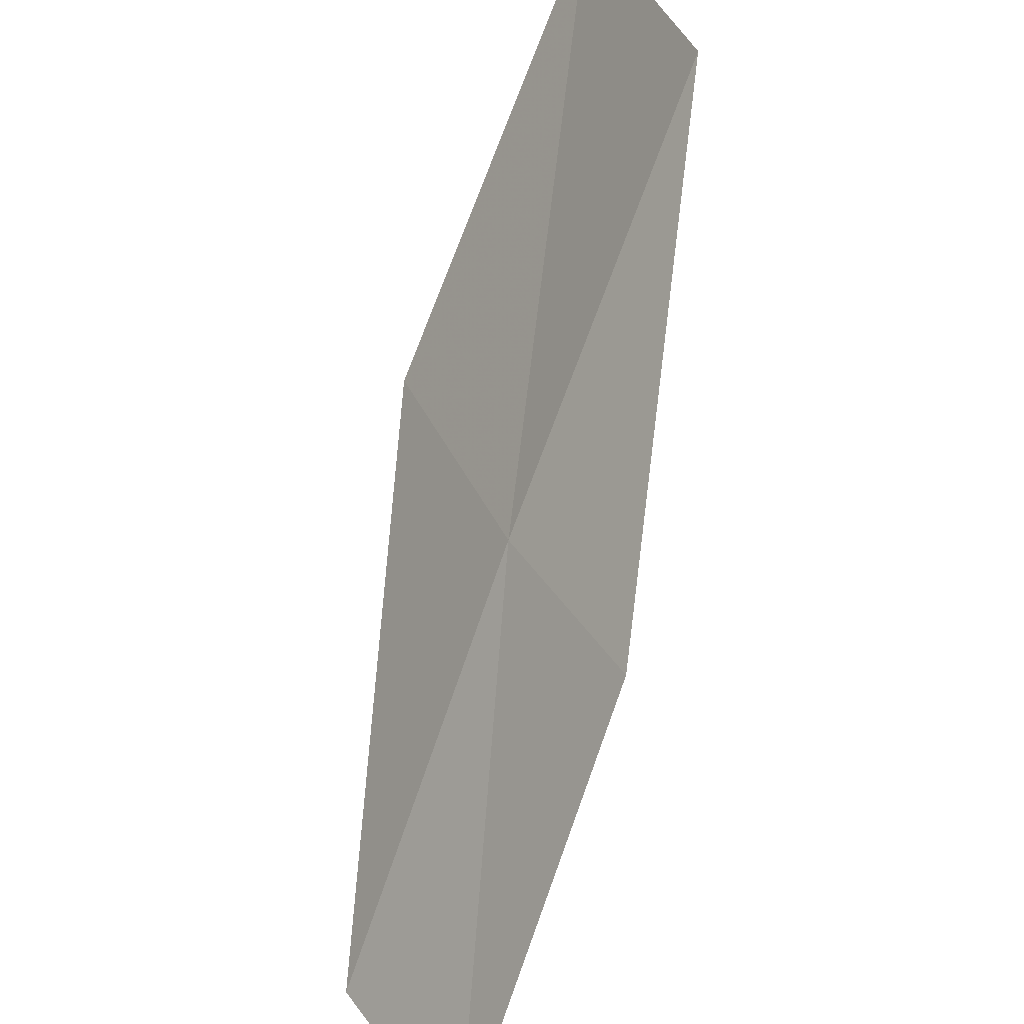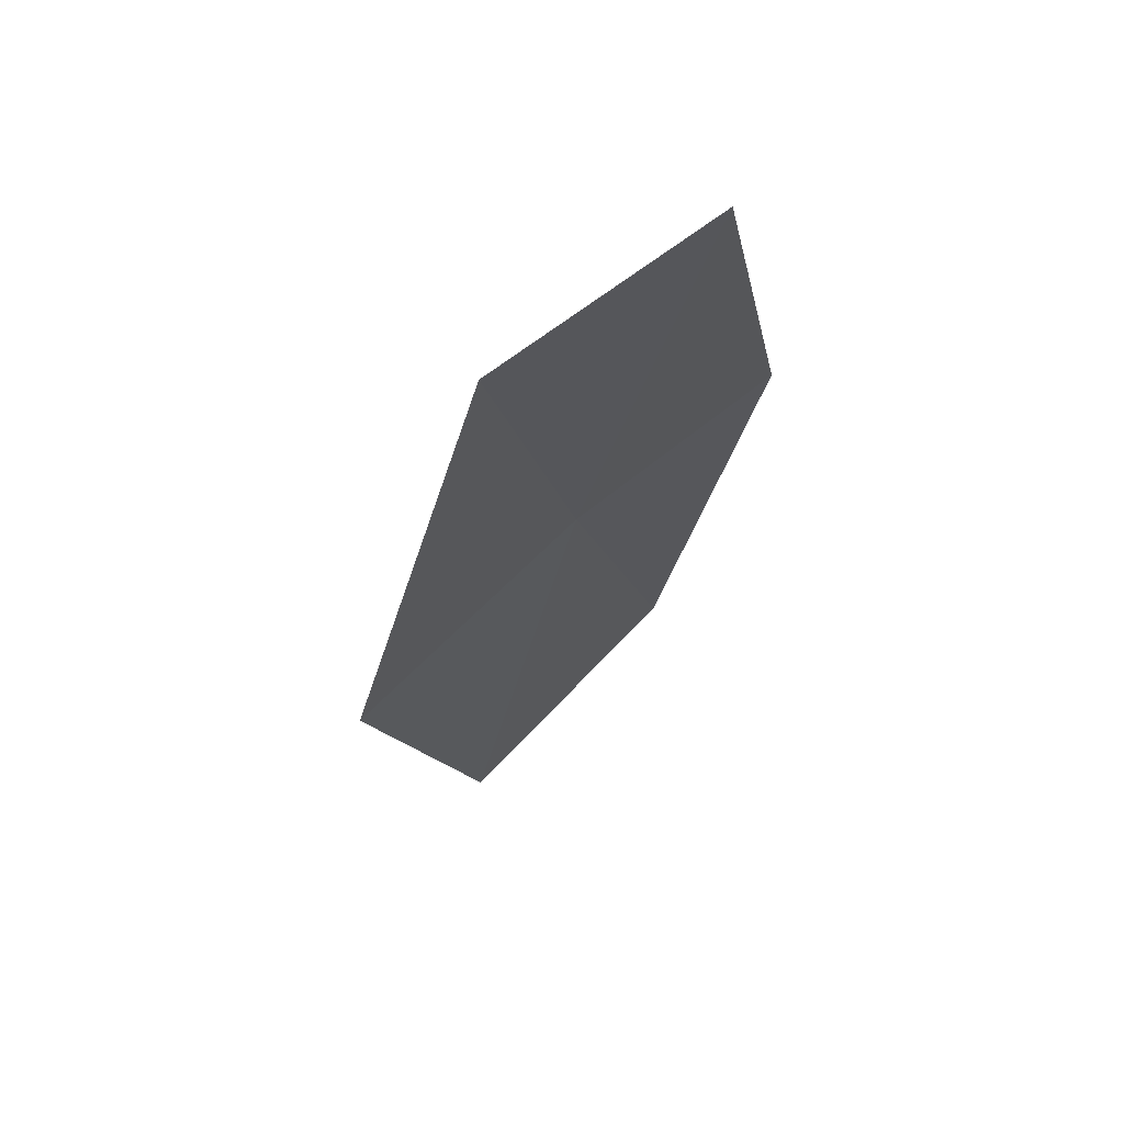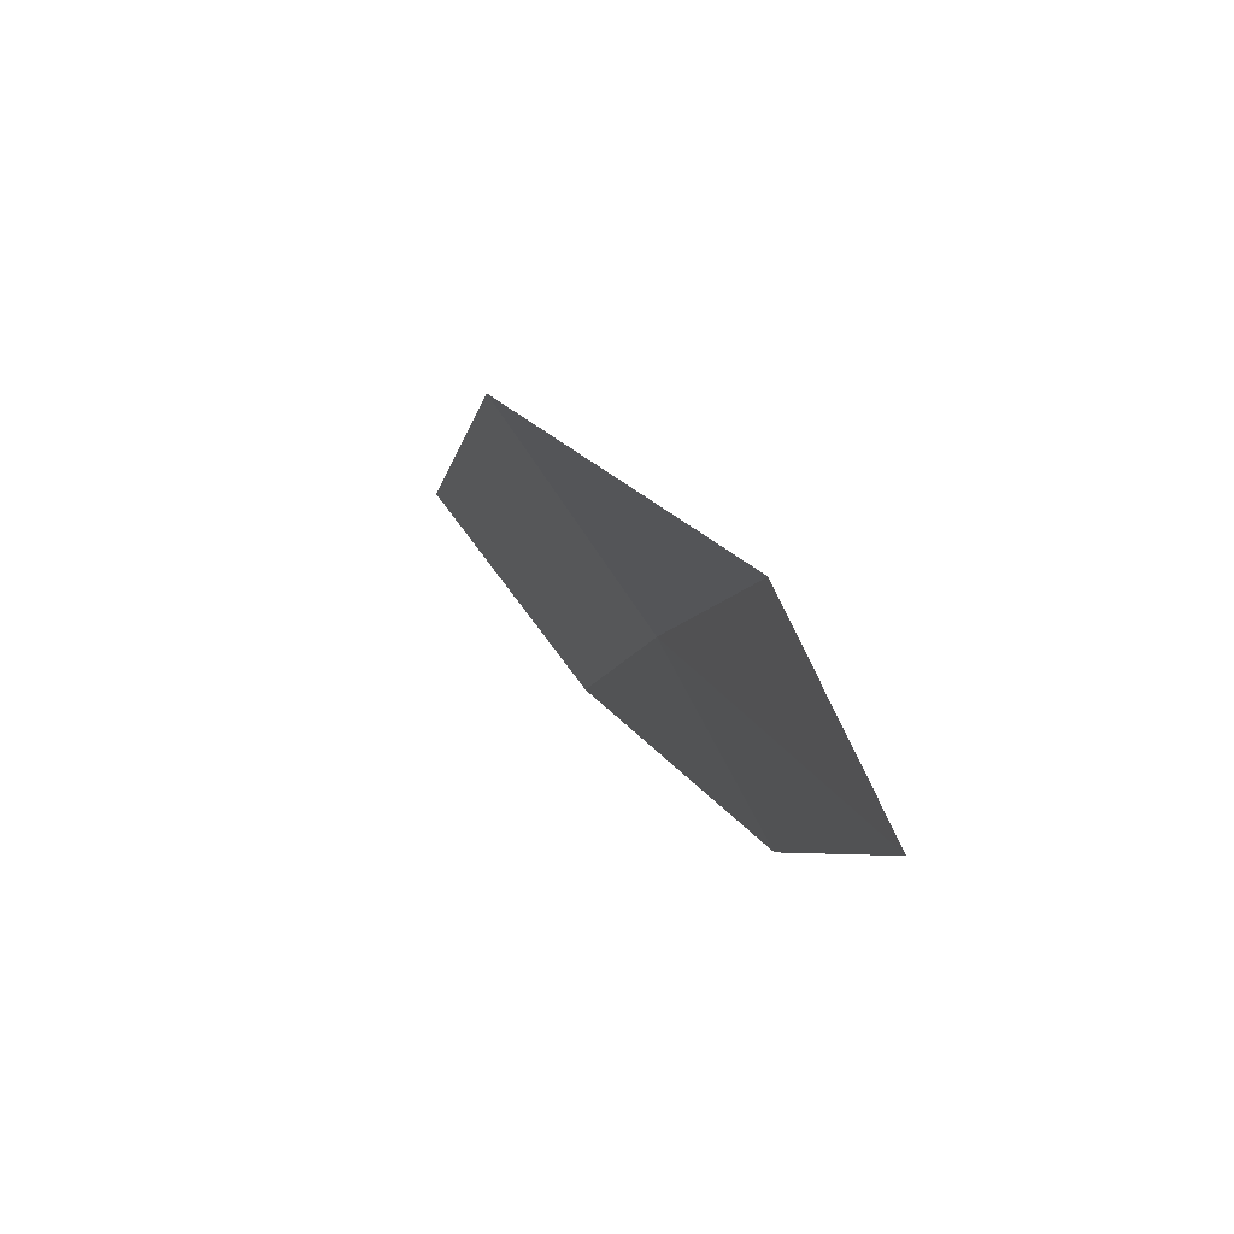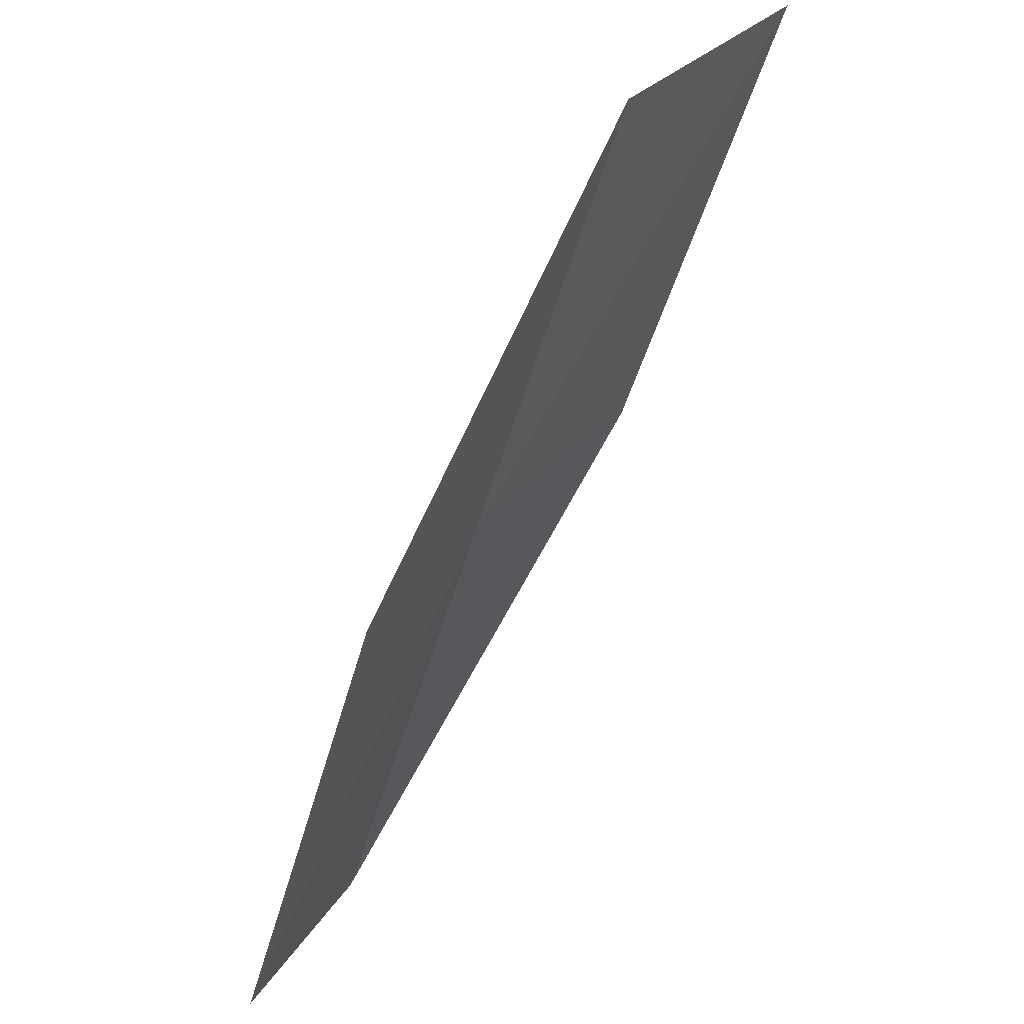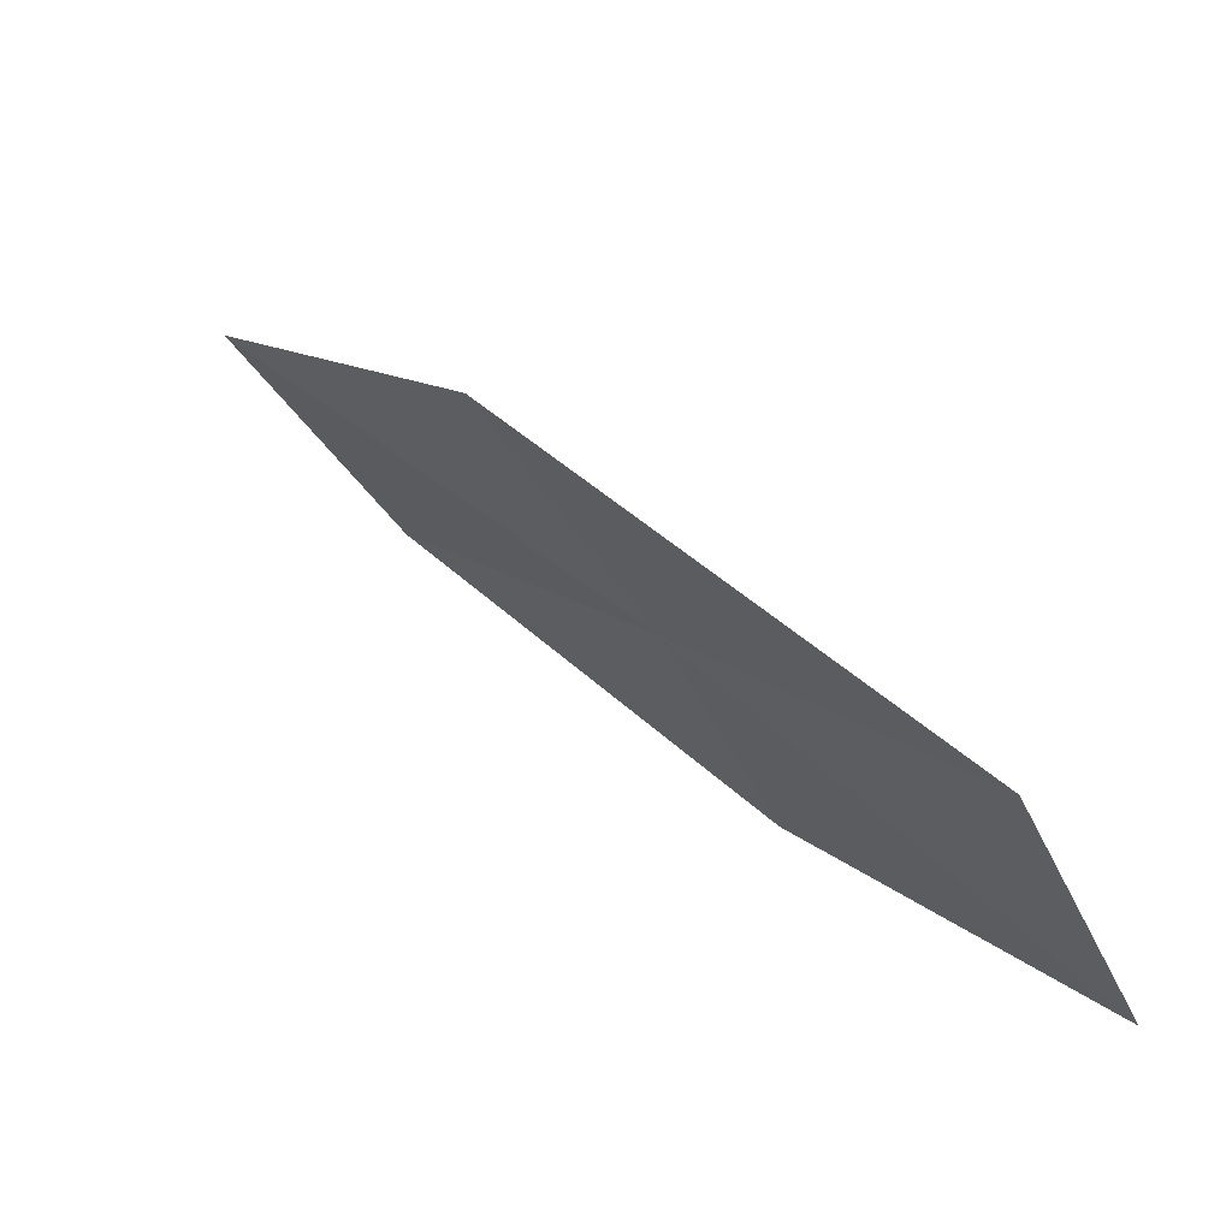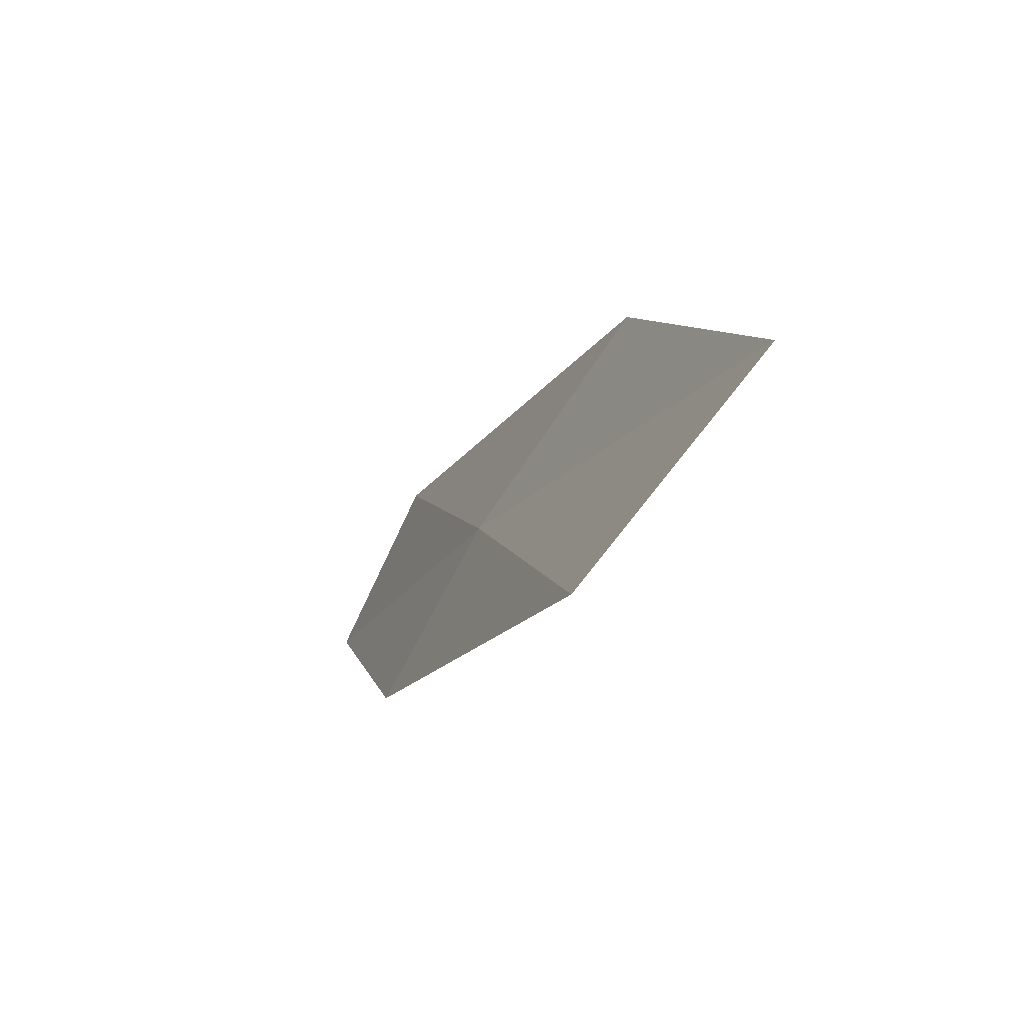
<metadata>
{"format":"obj","ext":"obj","renderer":"f3d","projection":"perspective","resolution":1024,"background":"white","views":[{"elev":40.1,"azim":-60.4,"up":"+Z"},{"elev":-68.6,"azim":-82.4,"up":"+Z"},{"elev":-1.1,"azim":-155.4,"up":"+Y"},{"elev":-66.0,"azim":15.1,"up":"+Y"},{"elev":20.6,"azim":-178.7,"up":"+Y"},{"elev":0.3,"azim":22.5,"up":"+Y"}]}
</metadata>
<code>
v 3.962 24.5 18
v 6.101 25.27 20
v 5.239 24.25 20
v 3.432 23.6 18
v 4.77 25.56 18
v 2.192 23.75 16
v 2.675 24.67 16
f 1 3 2
f 1 4 3
f 1 2 5
f 1 6 4
f 1 7 6
f 1 5 7

</code>
